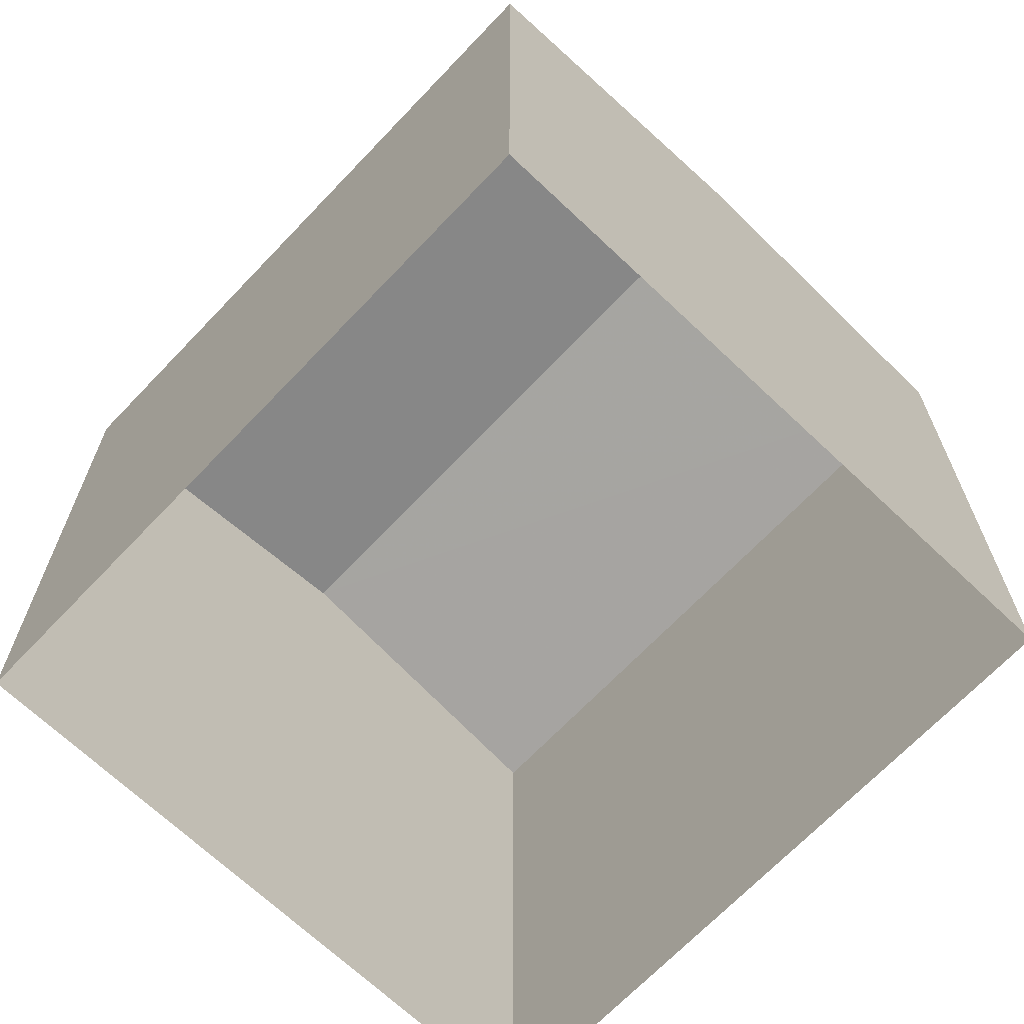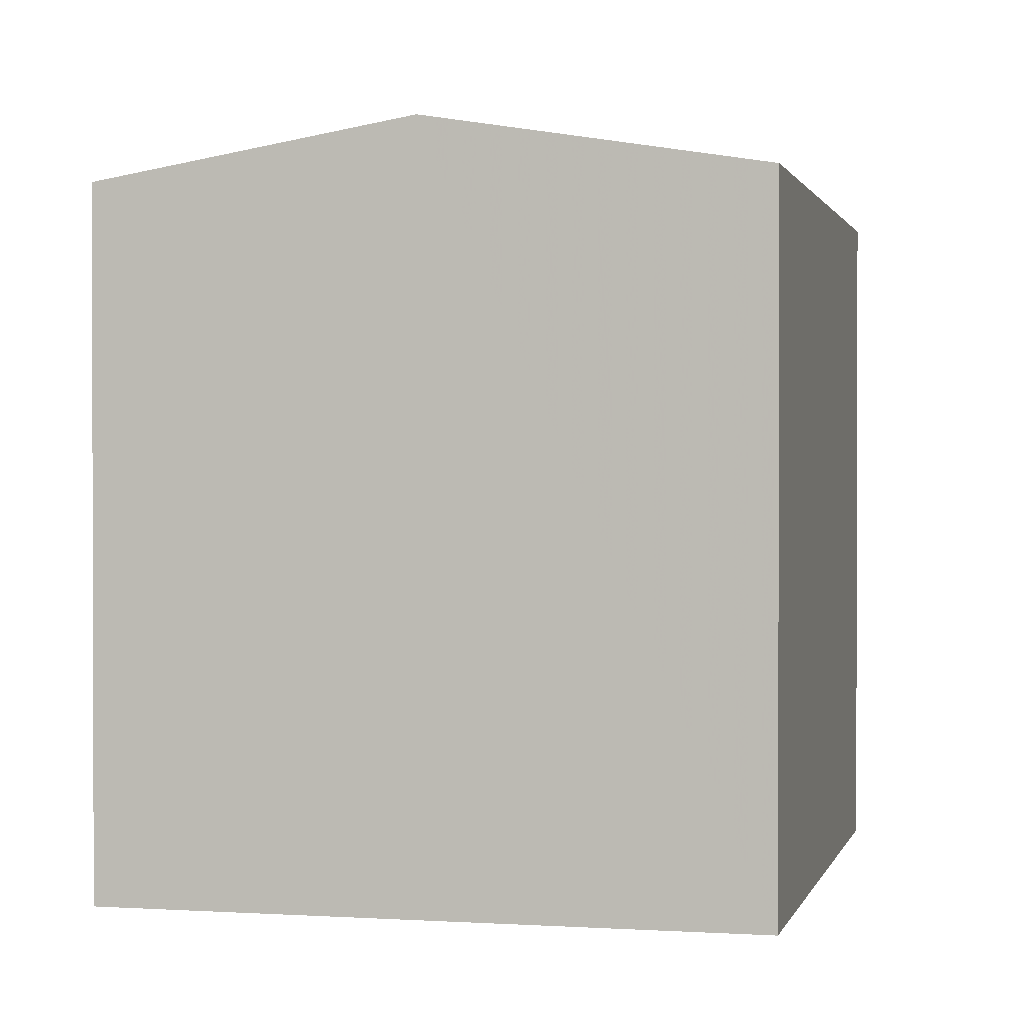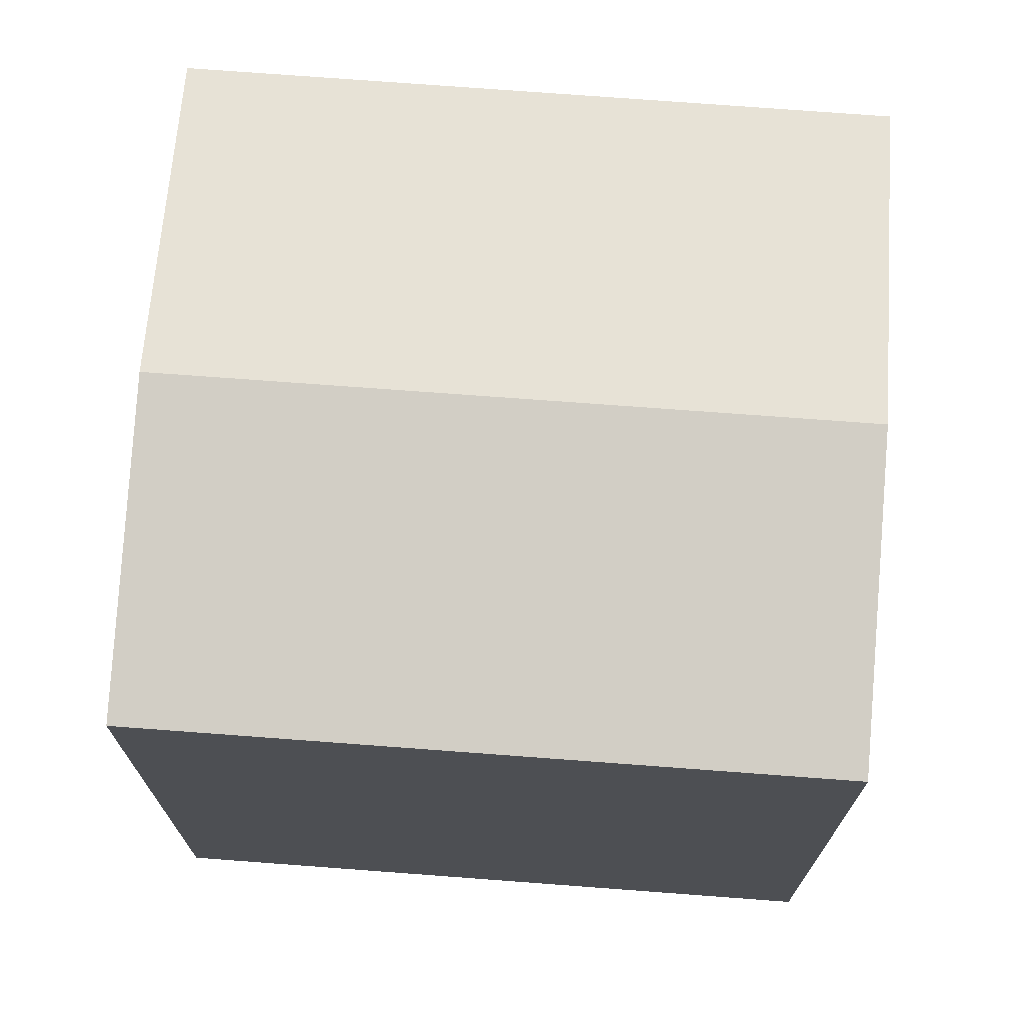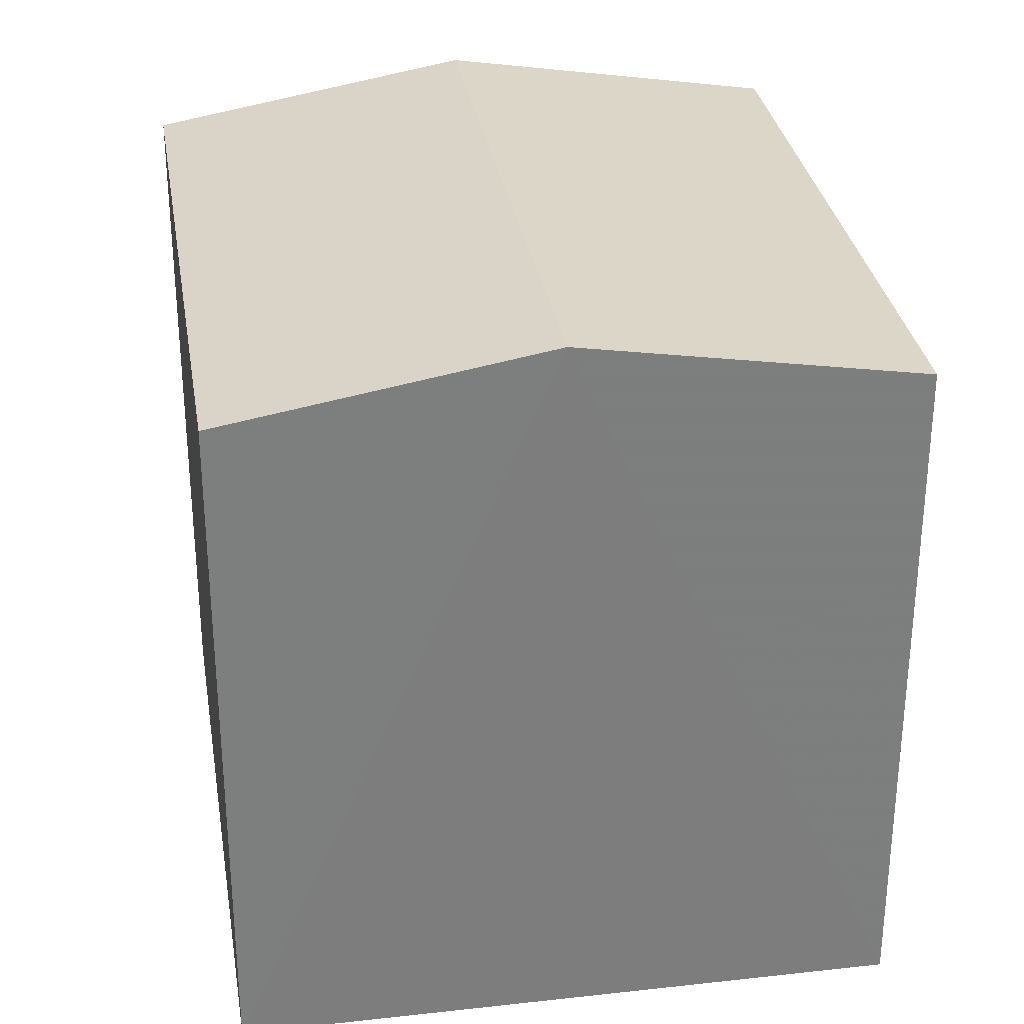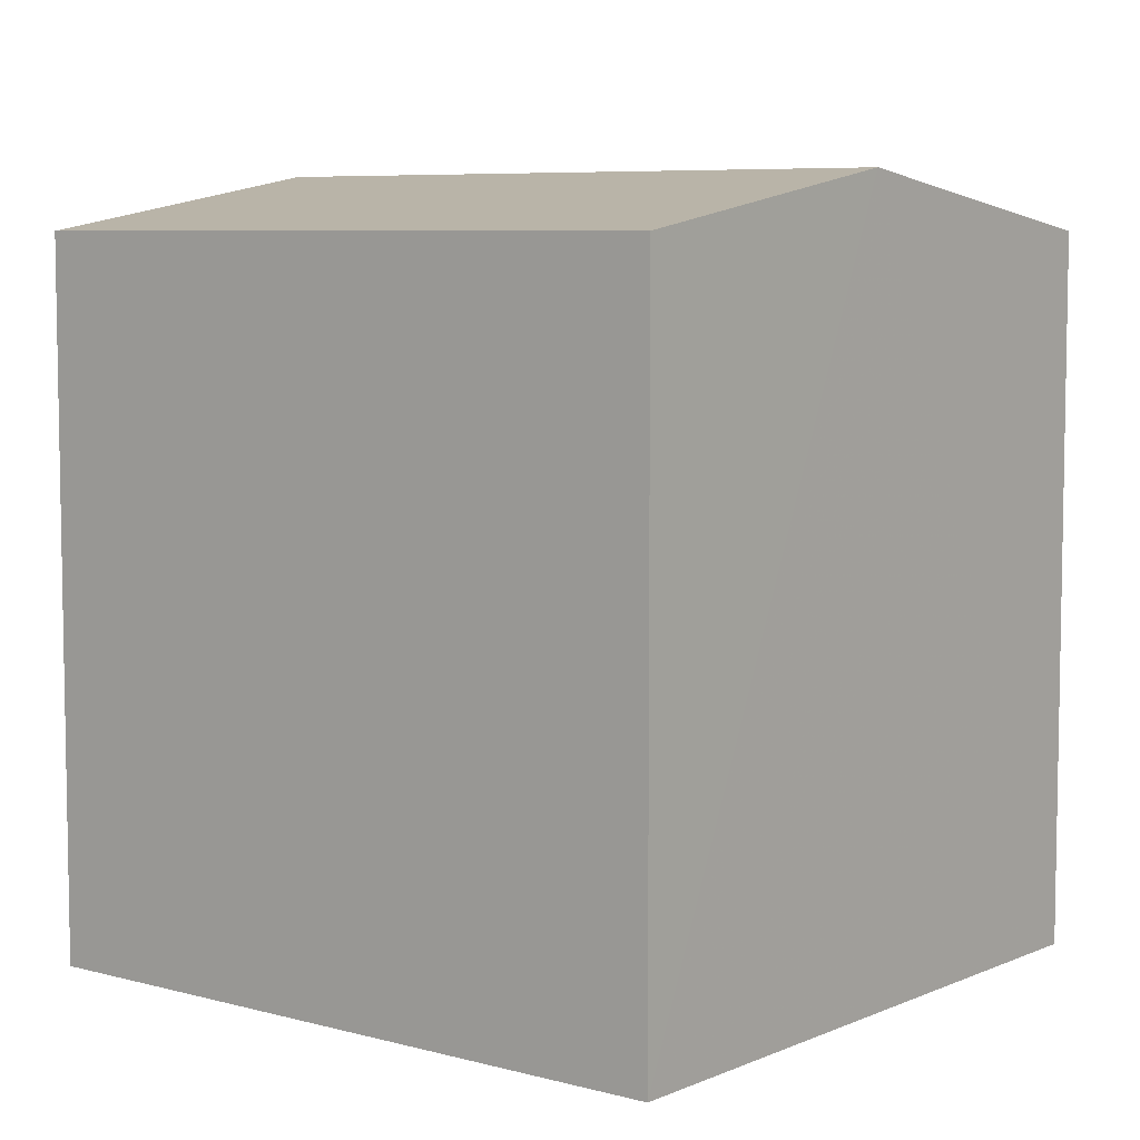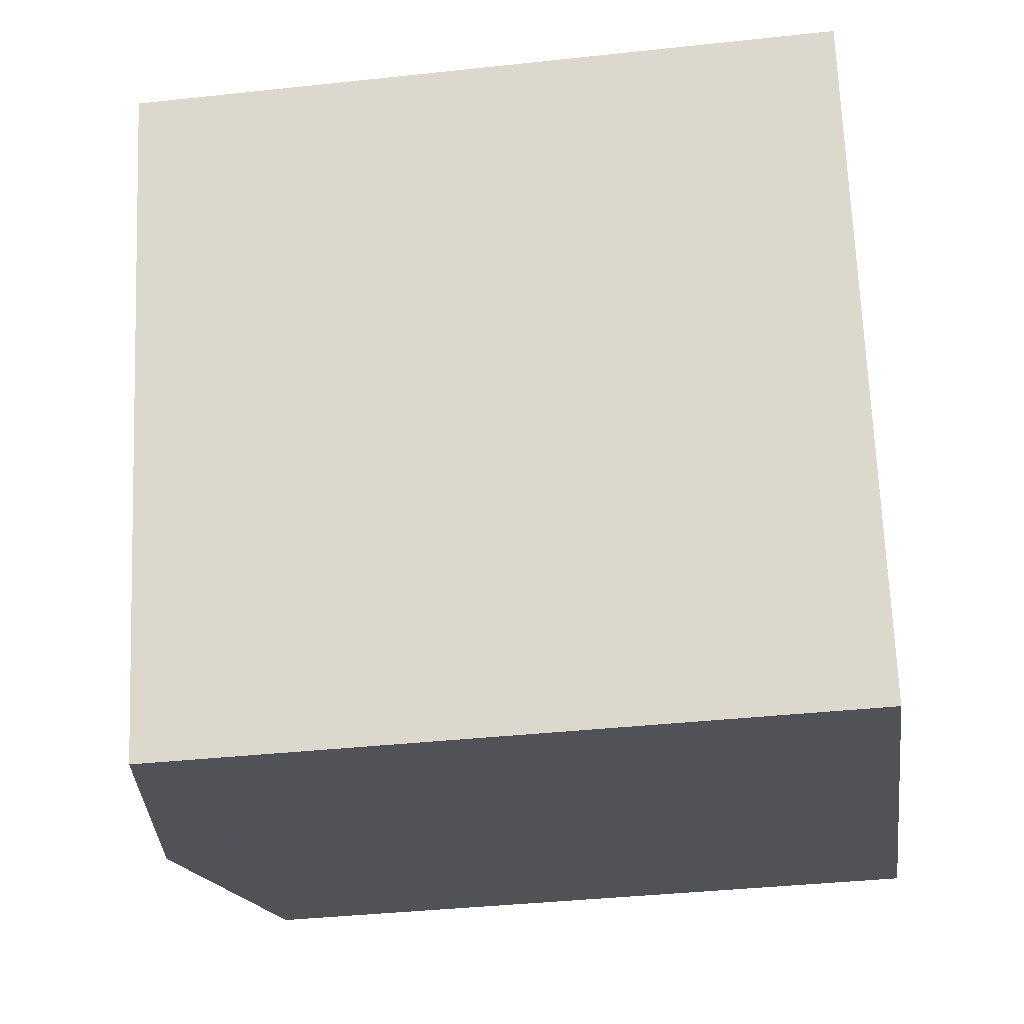
<metadata>
{"format":"obj","ext":"obj","renderer":"f3d","projection":"perspective","resolution":1024,"background":"white","views":[{"elev":-68.4,"azim":119.6,"up":"+Z"},{"elev":1.0,"azim":-3.4,"up":"+Z"},{"elev":72.5,"azim":-102.6,"up":"+Z"},{"elev":31.2,"azim":-26.0,"up":"+Z"},{"elev":6.7,"azim":-68.2,"up":"+Z"},{"elev":-38.2,"azim":98.0,"up":"+Y"}]}
</metadata>
<code>
v -2.257e+05 -1.275e+05 12.63
v -2.257e+05 -1.275e+05 12.63
v -2.257e+05 -1.275e+05 12.63
v -2.257e+05 -1.275e+05 12.63
v -2.257e+05 -1.275e+05 21.81
v -2.257e+05 -1.275e+05 21.81
v -2.257e+05 -1.275e+05 22.53
v -2.257e+05 -1.275e+05 22.53
v -2.257e+05 -1.275e+05 21.81
v -2.257e+05 -1.275e+05 21.81
f 1 2 3
f 4 1 3
f 5 6 7
f 8 5 7
f 9 10 8
f 7 9 8
f 6 4 7
f 4 3 7
f 3 9 7
f 10 2 8
f 2 1 8
f 1 5 8
f 9 3 2
f 10 9 2
f 5 1 4
f 6 5 4

</code>
